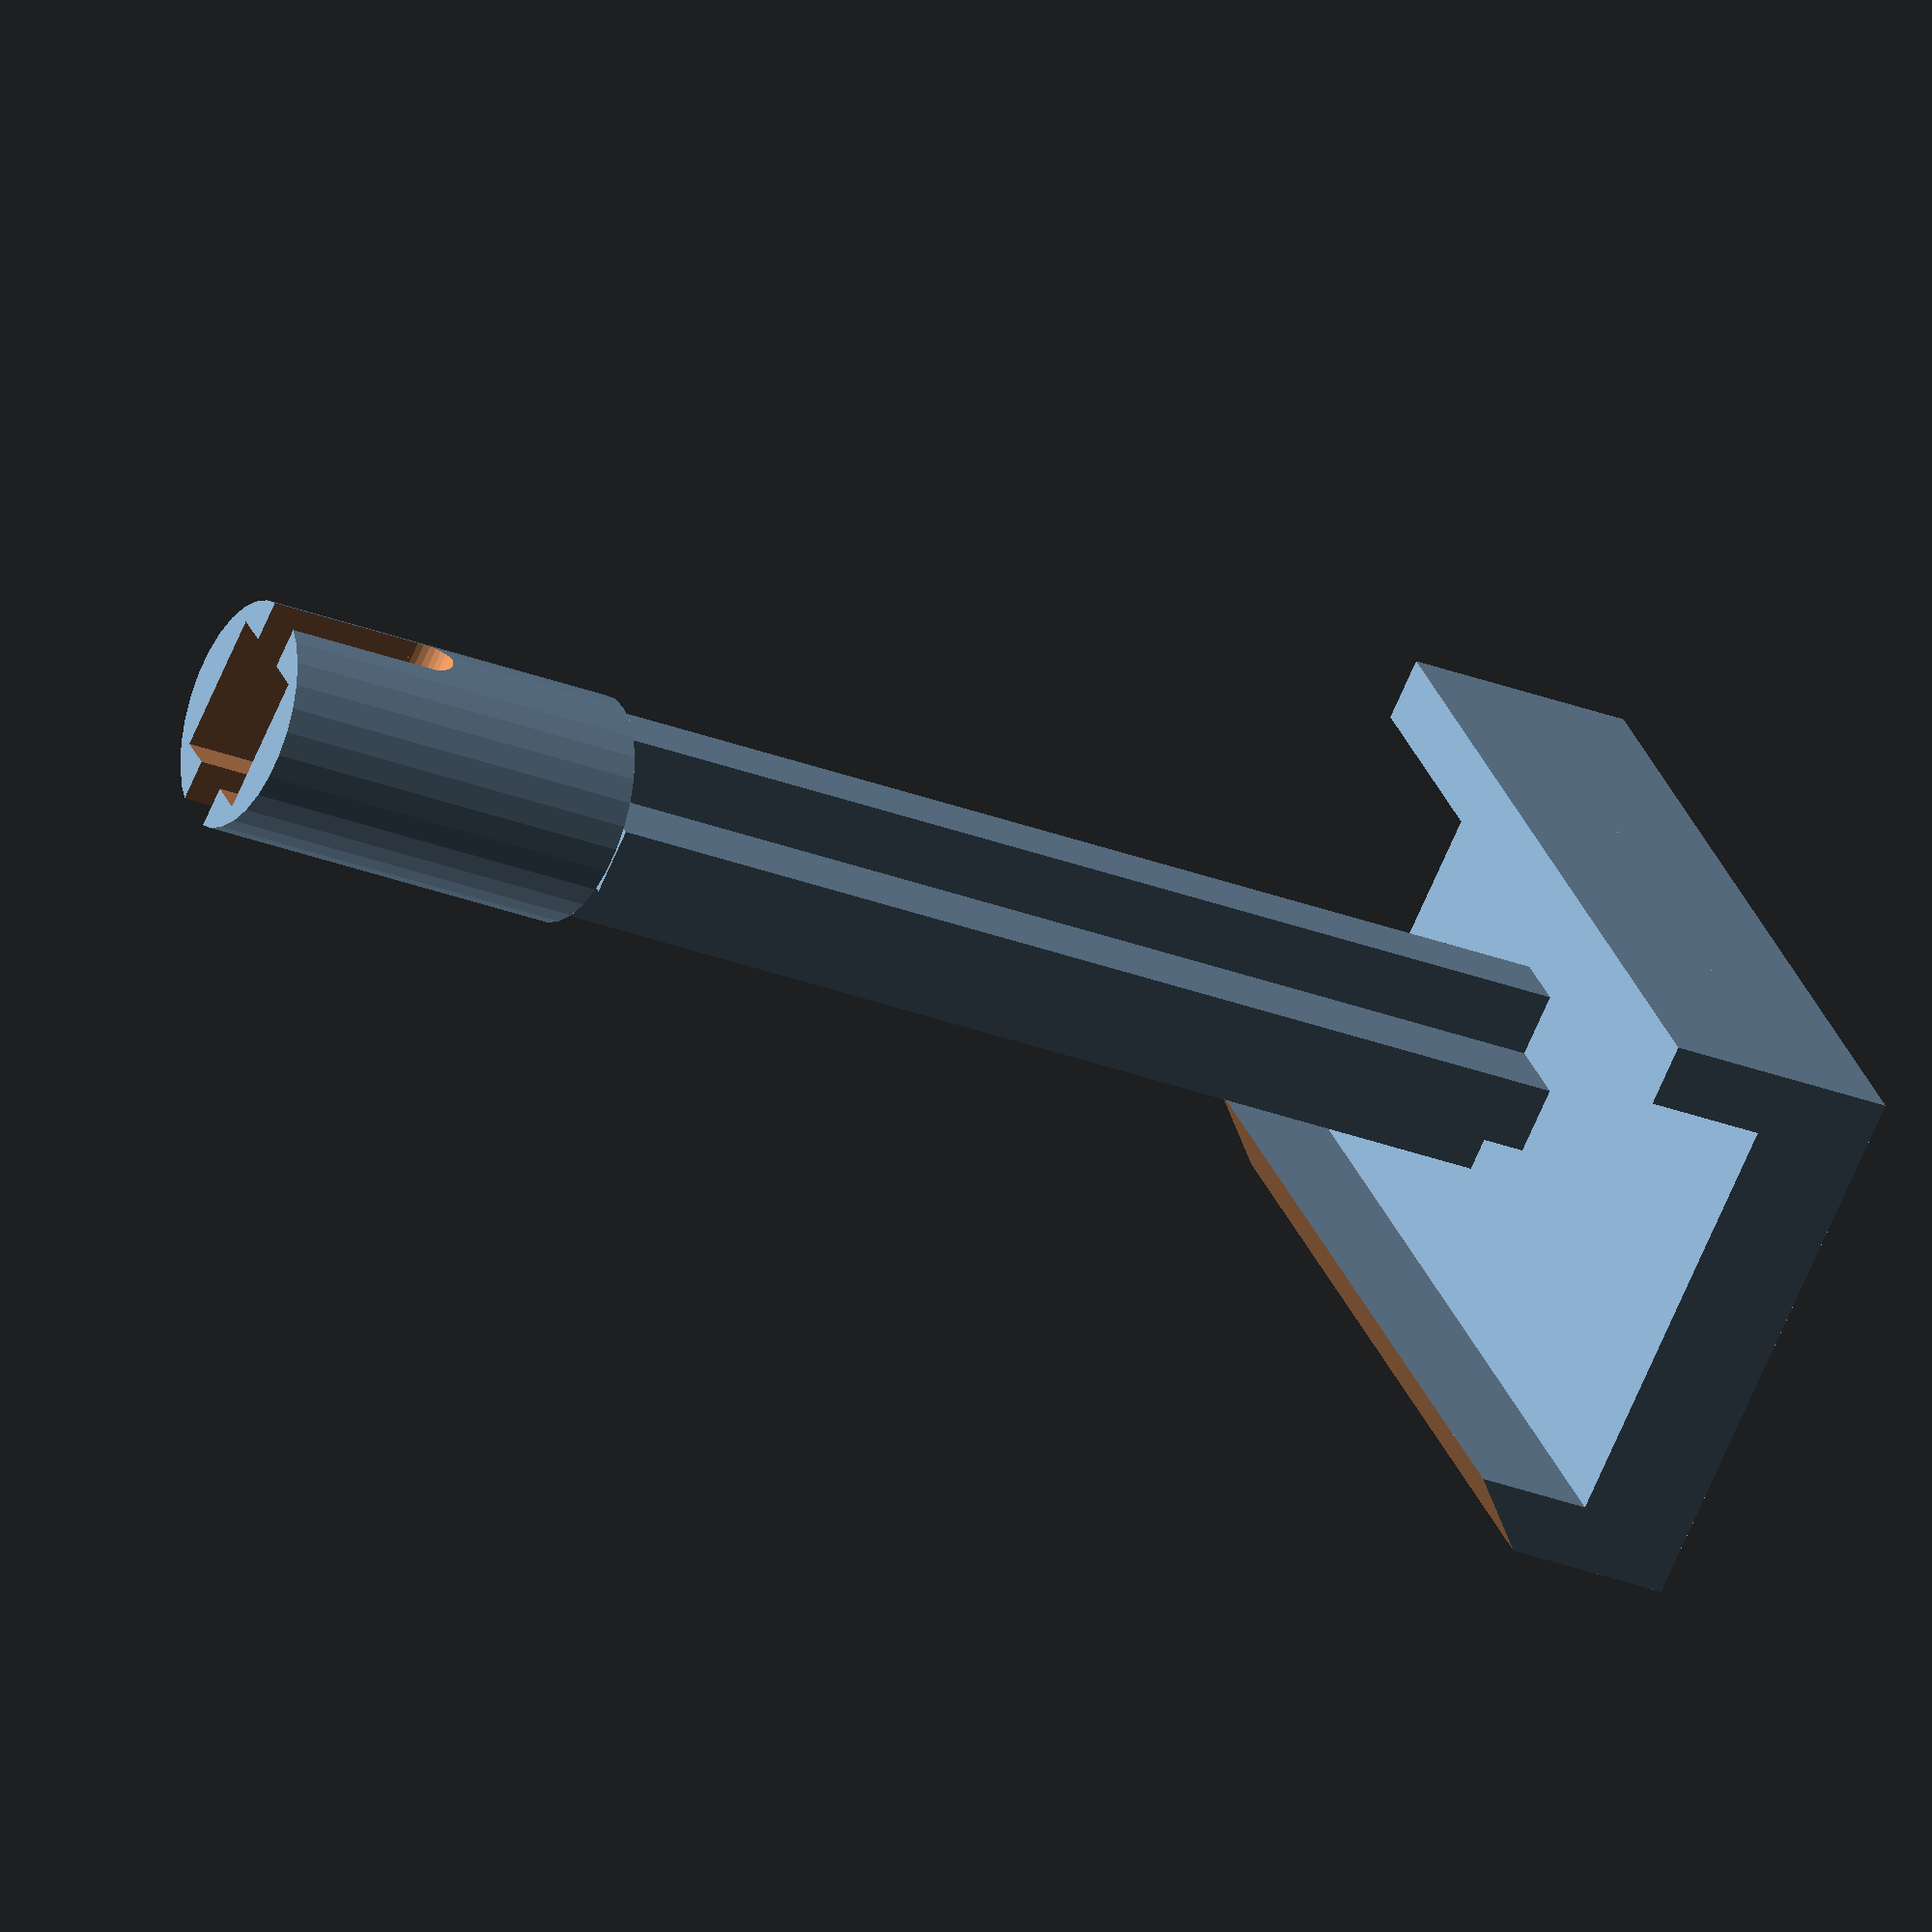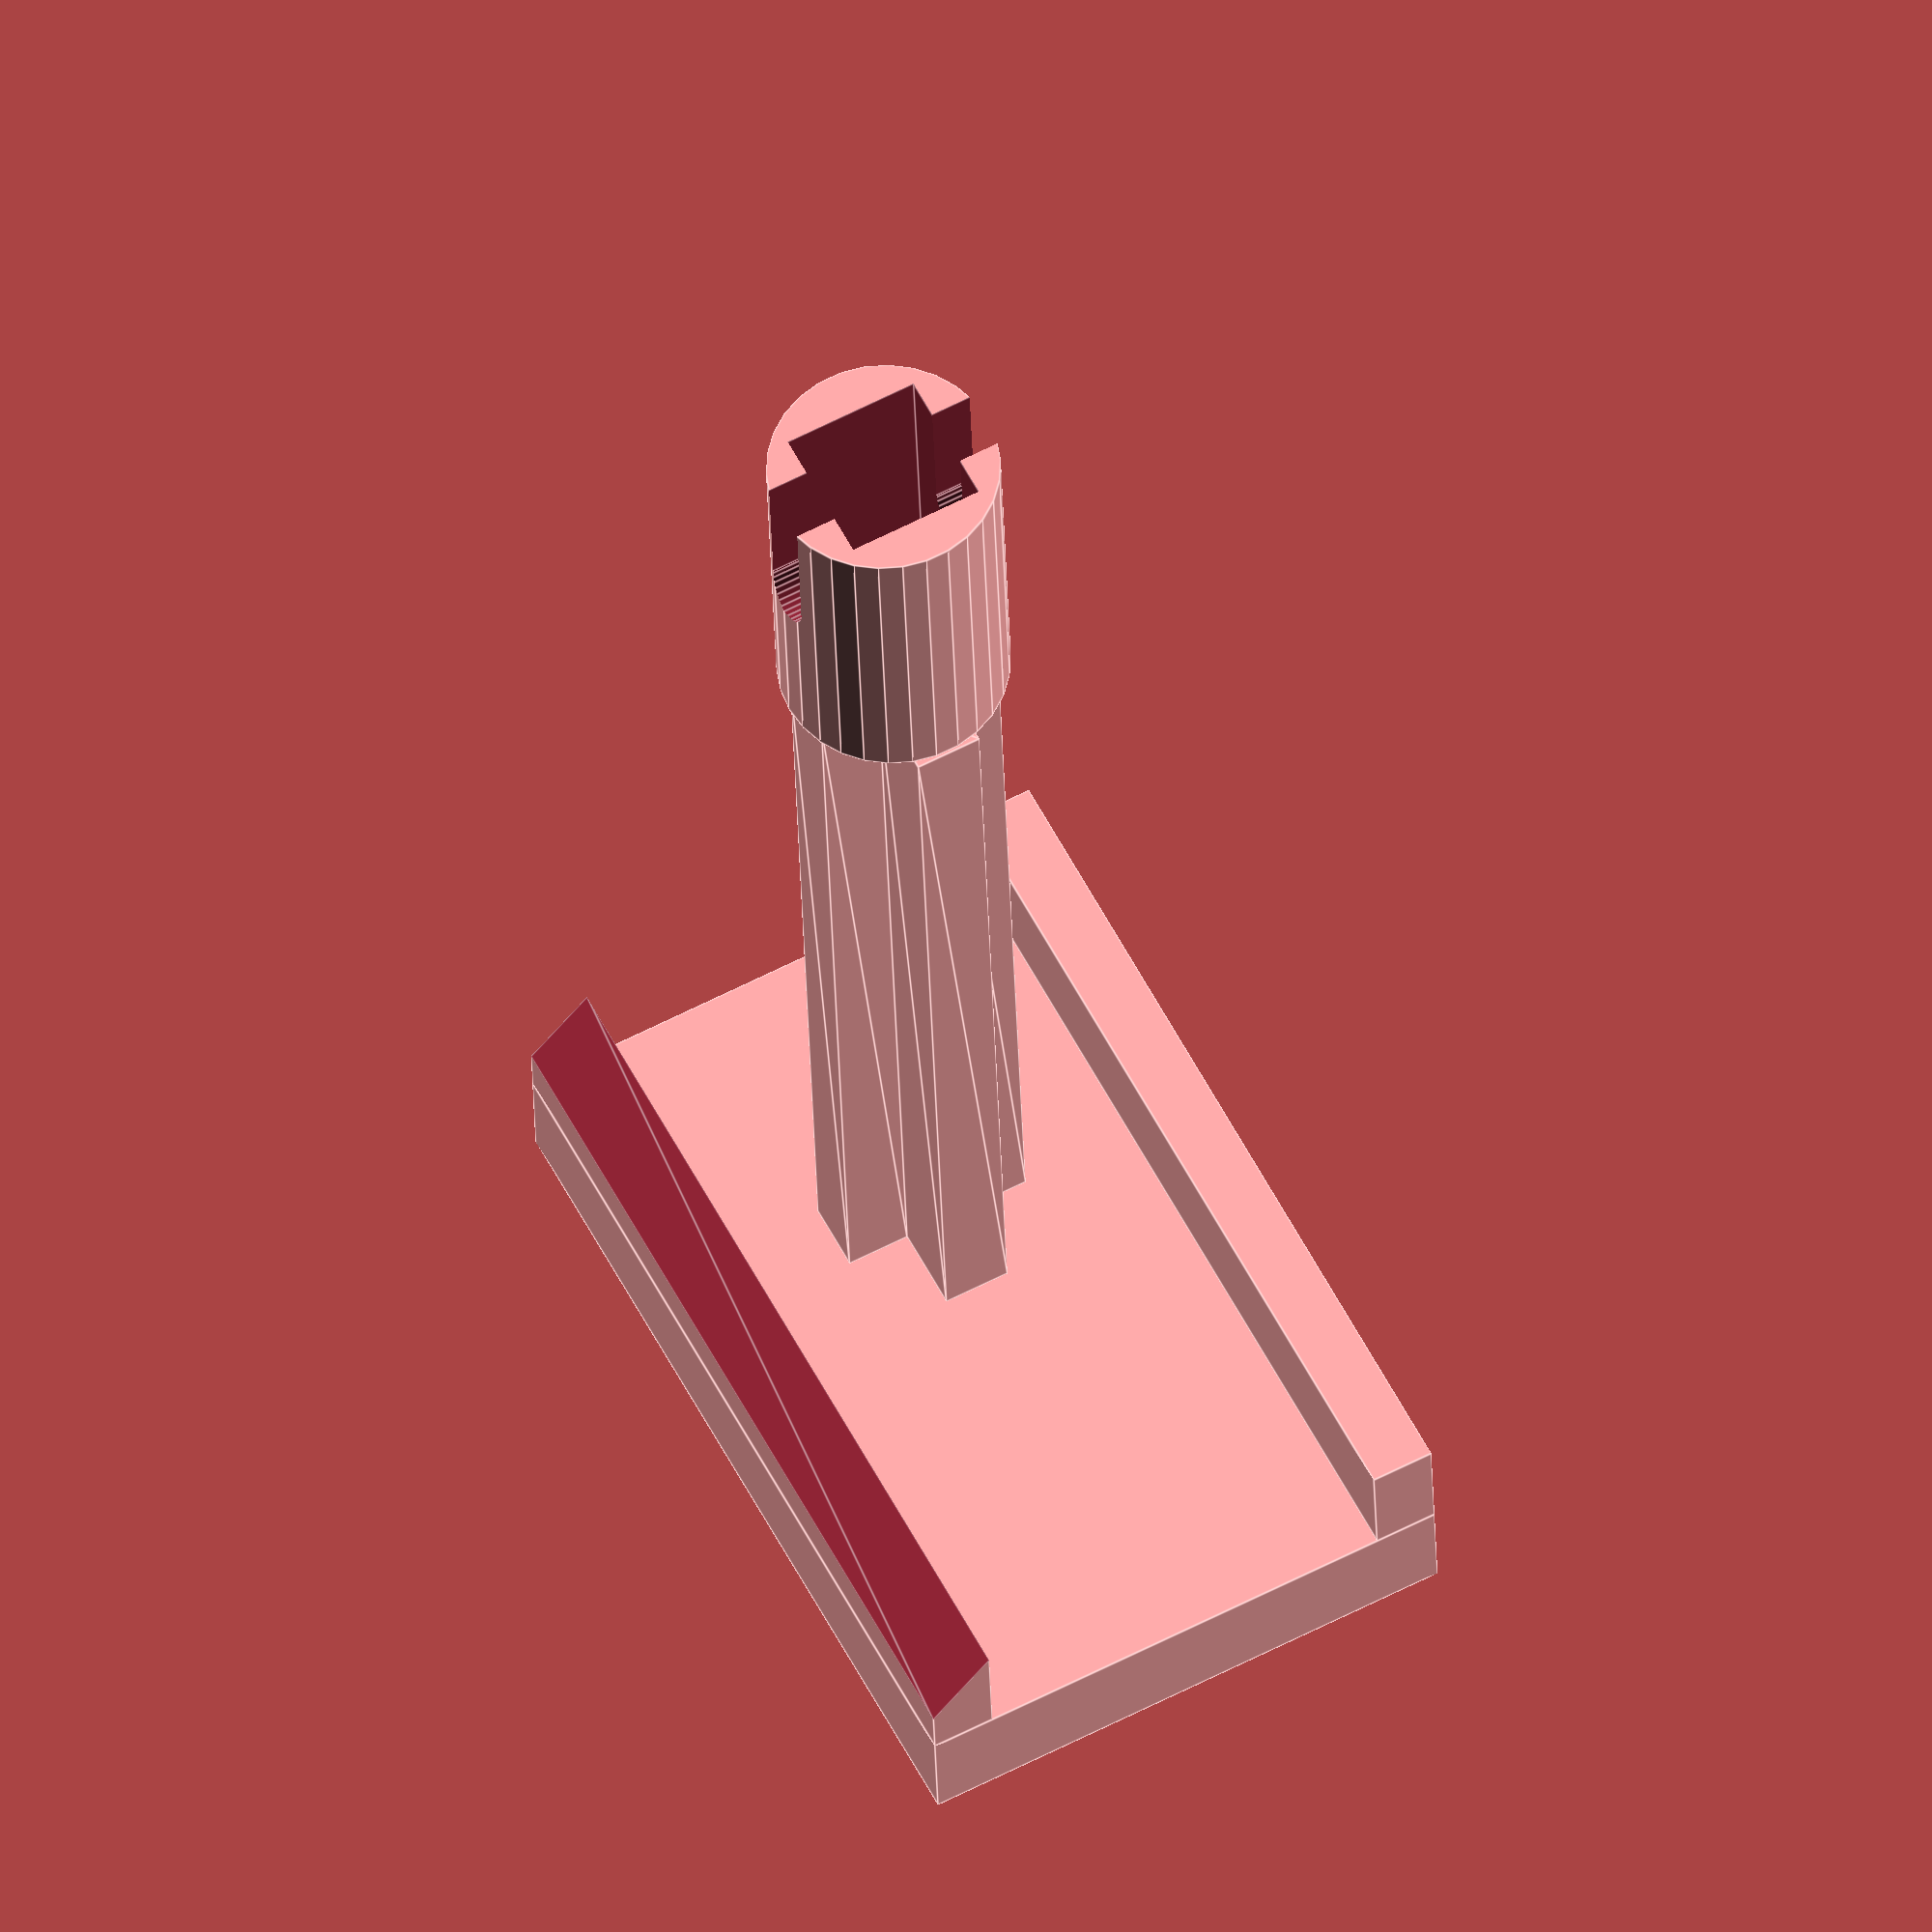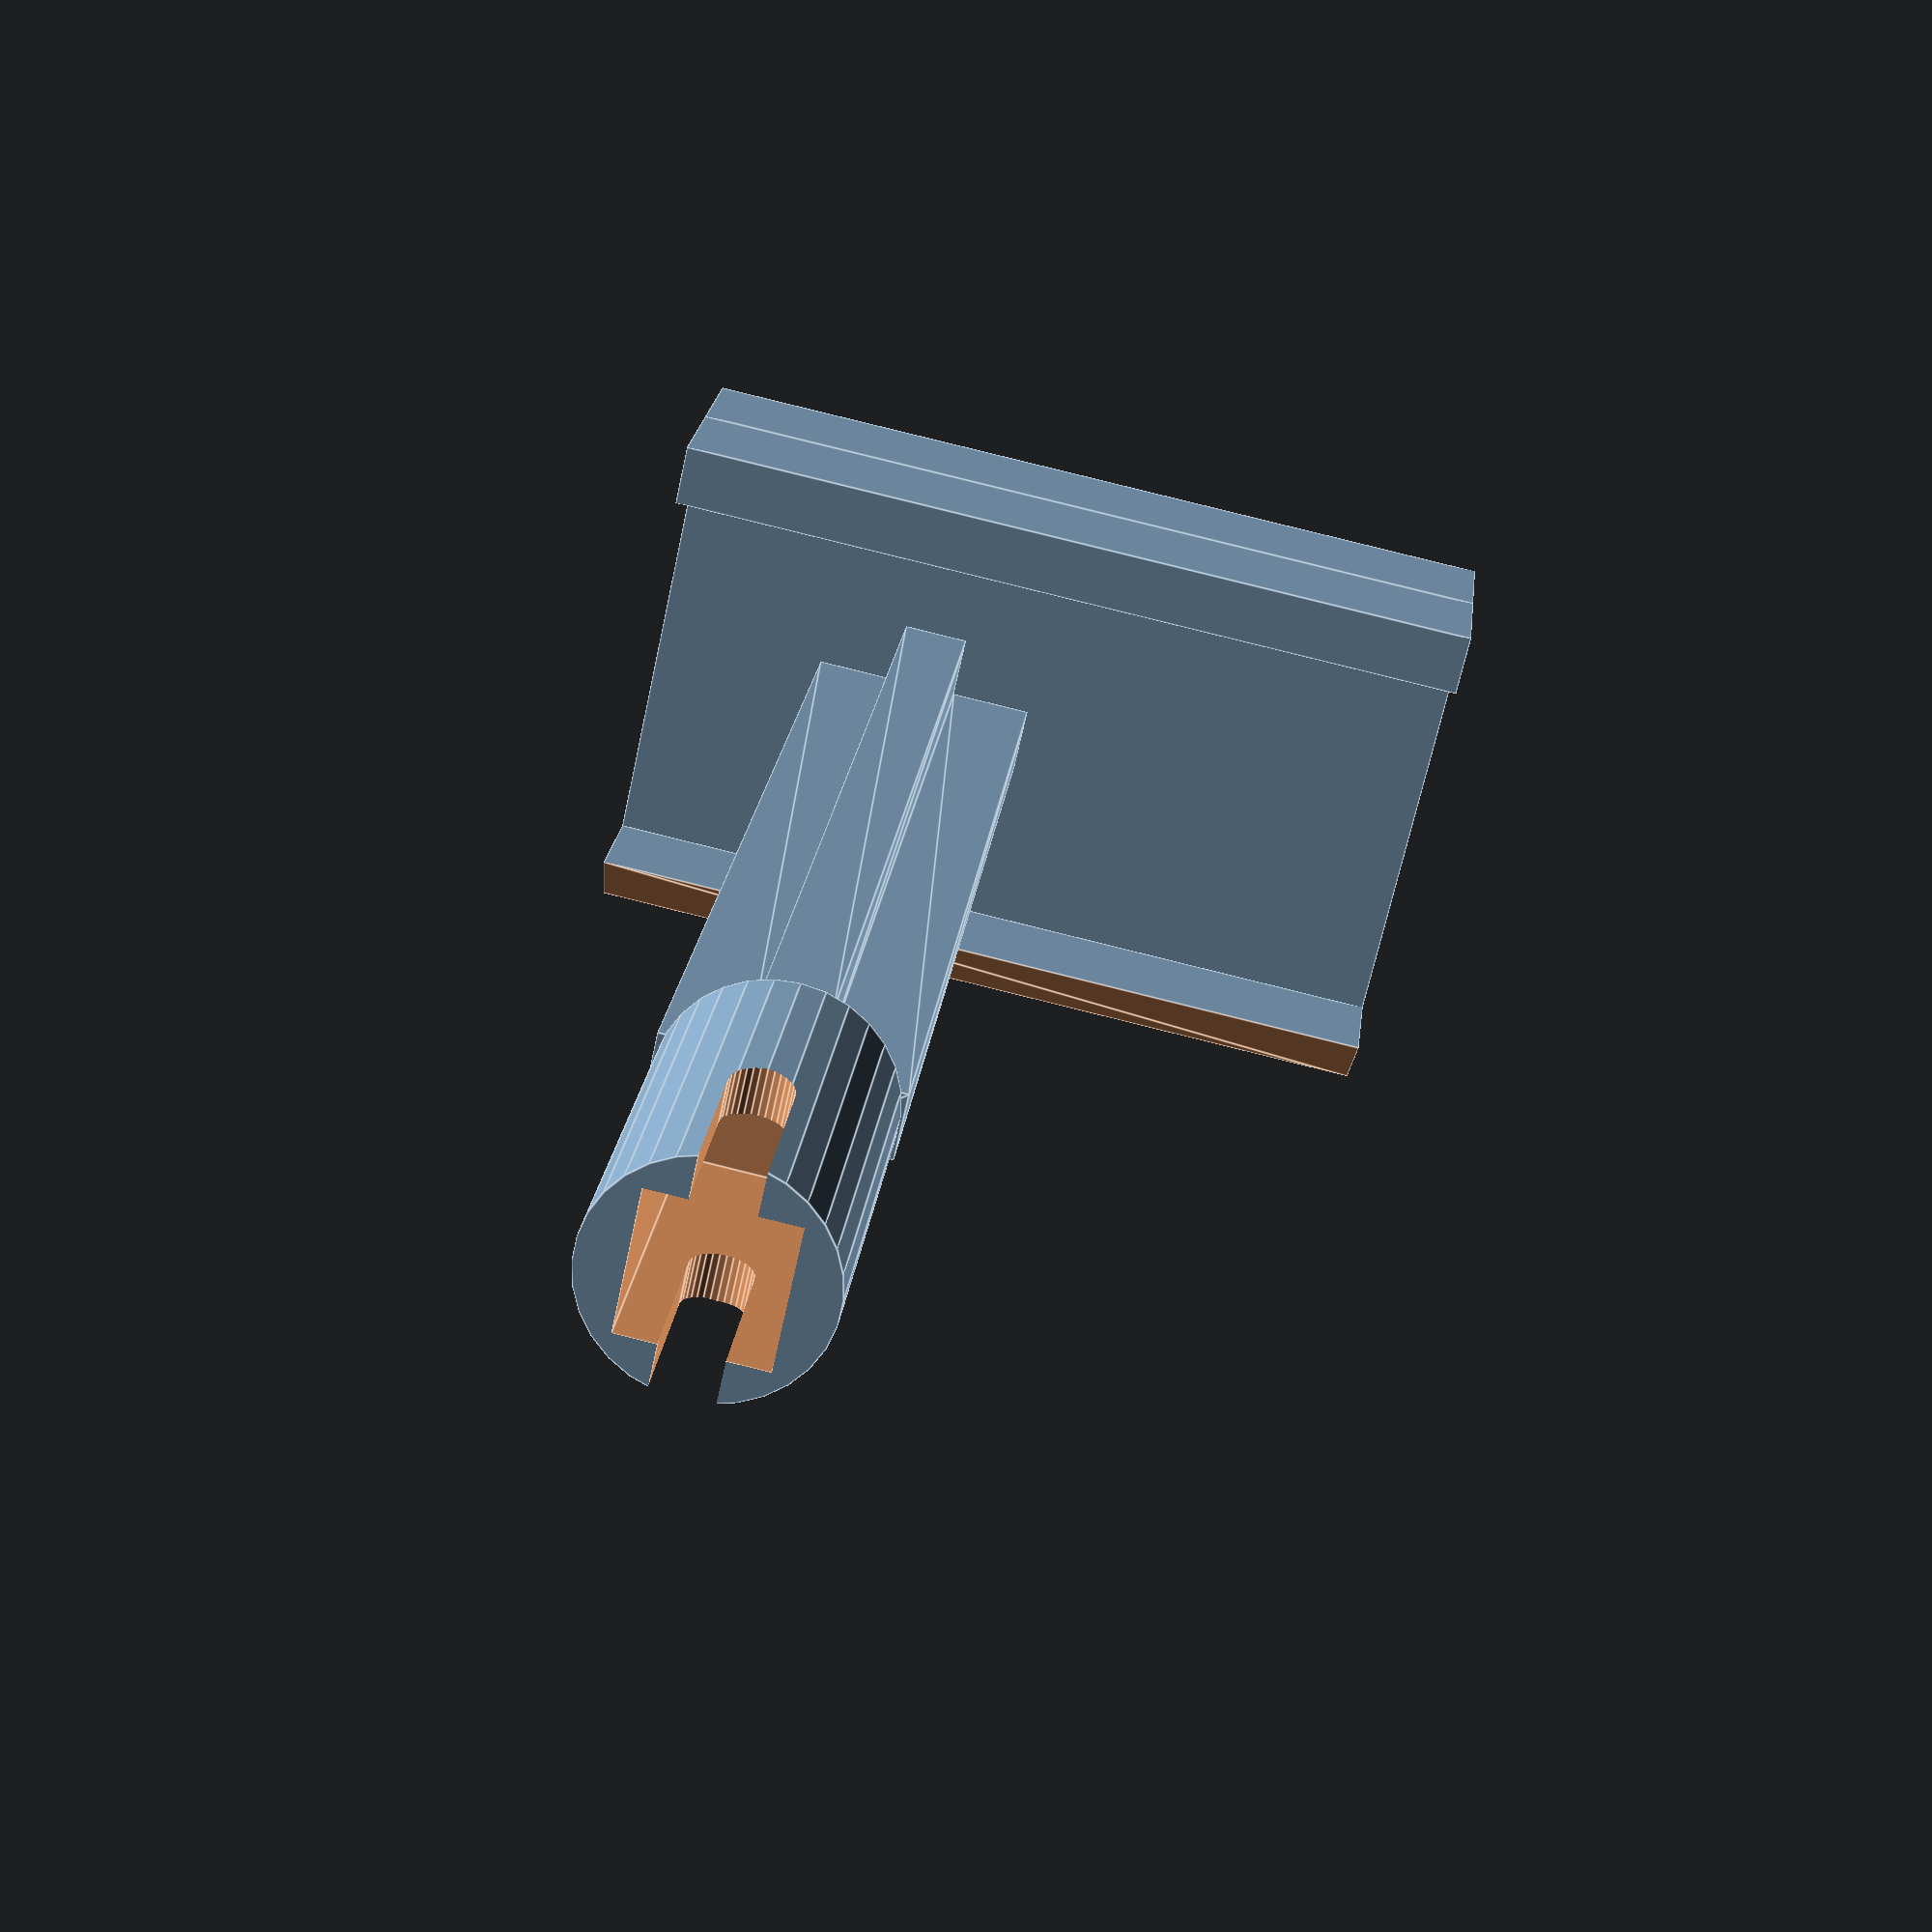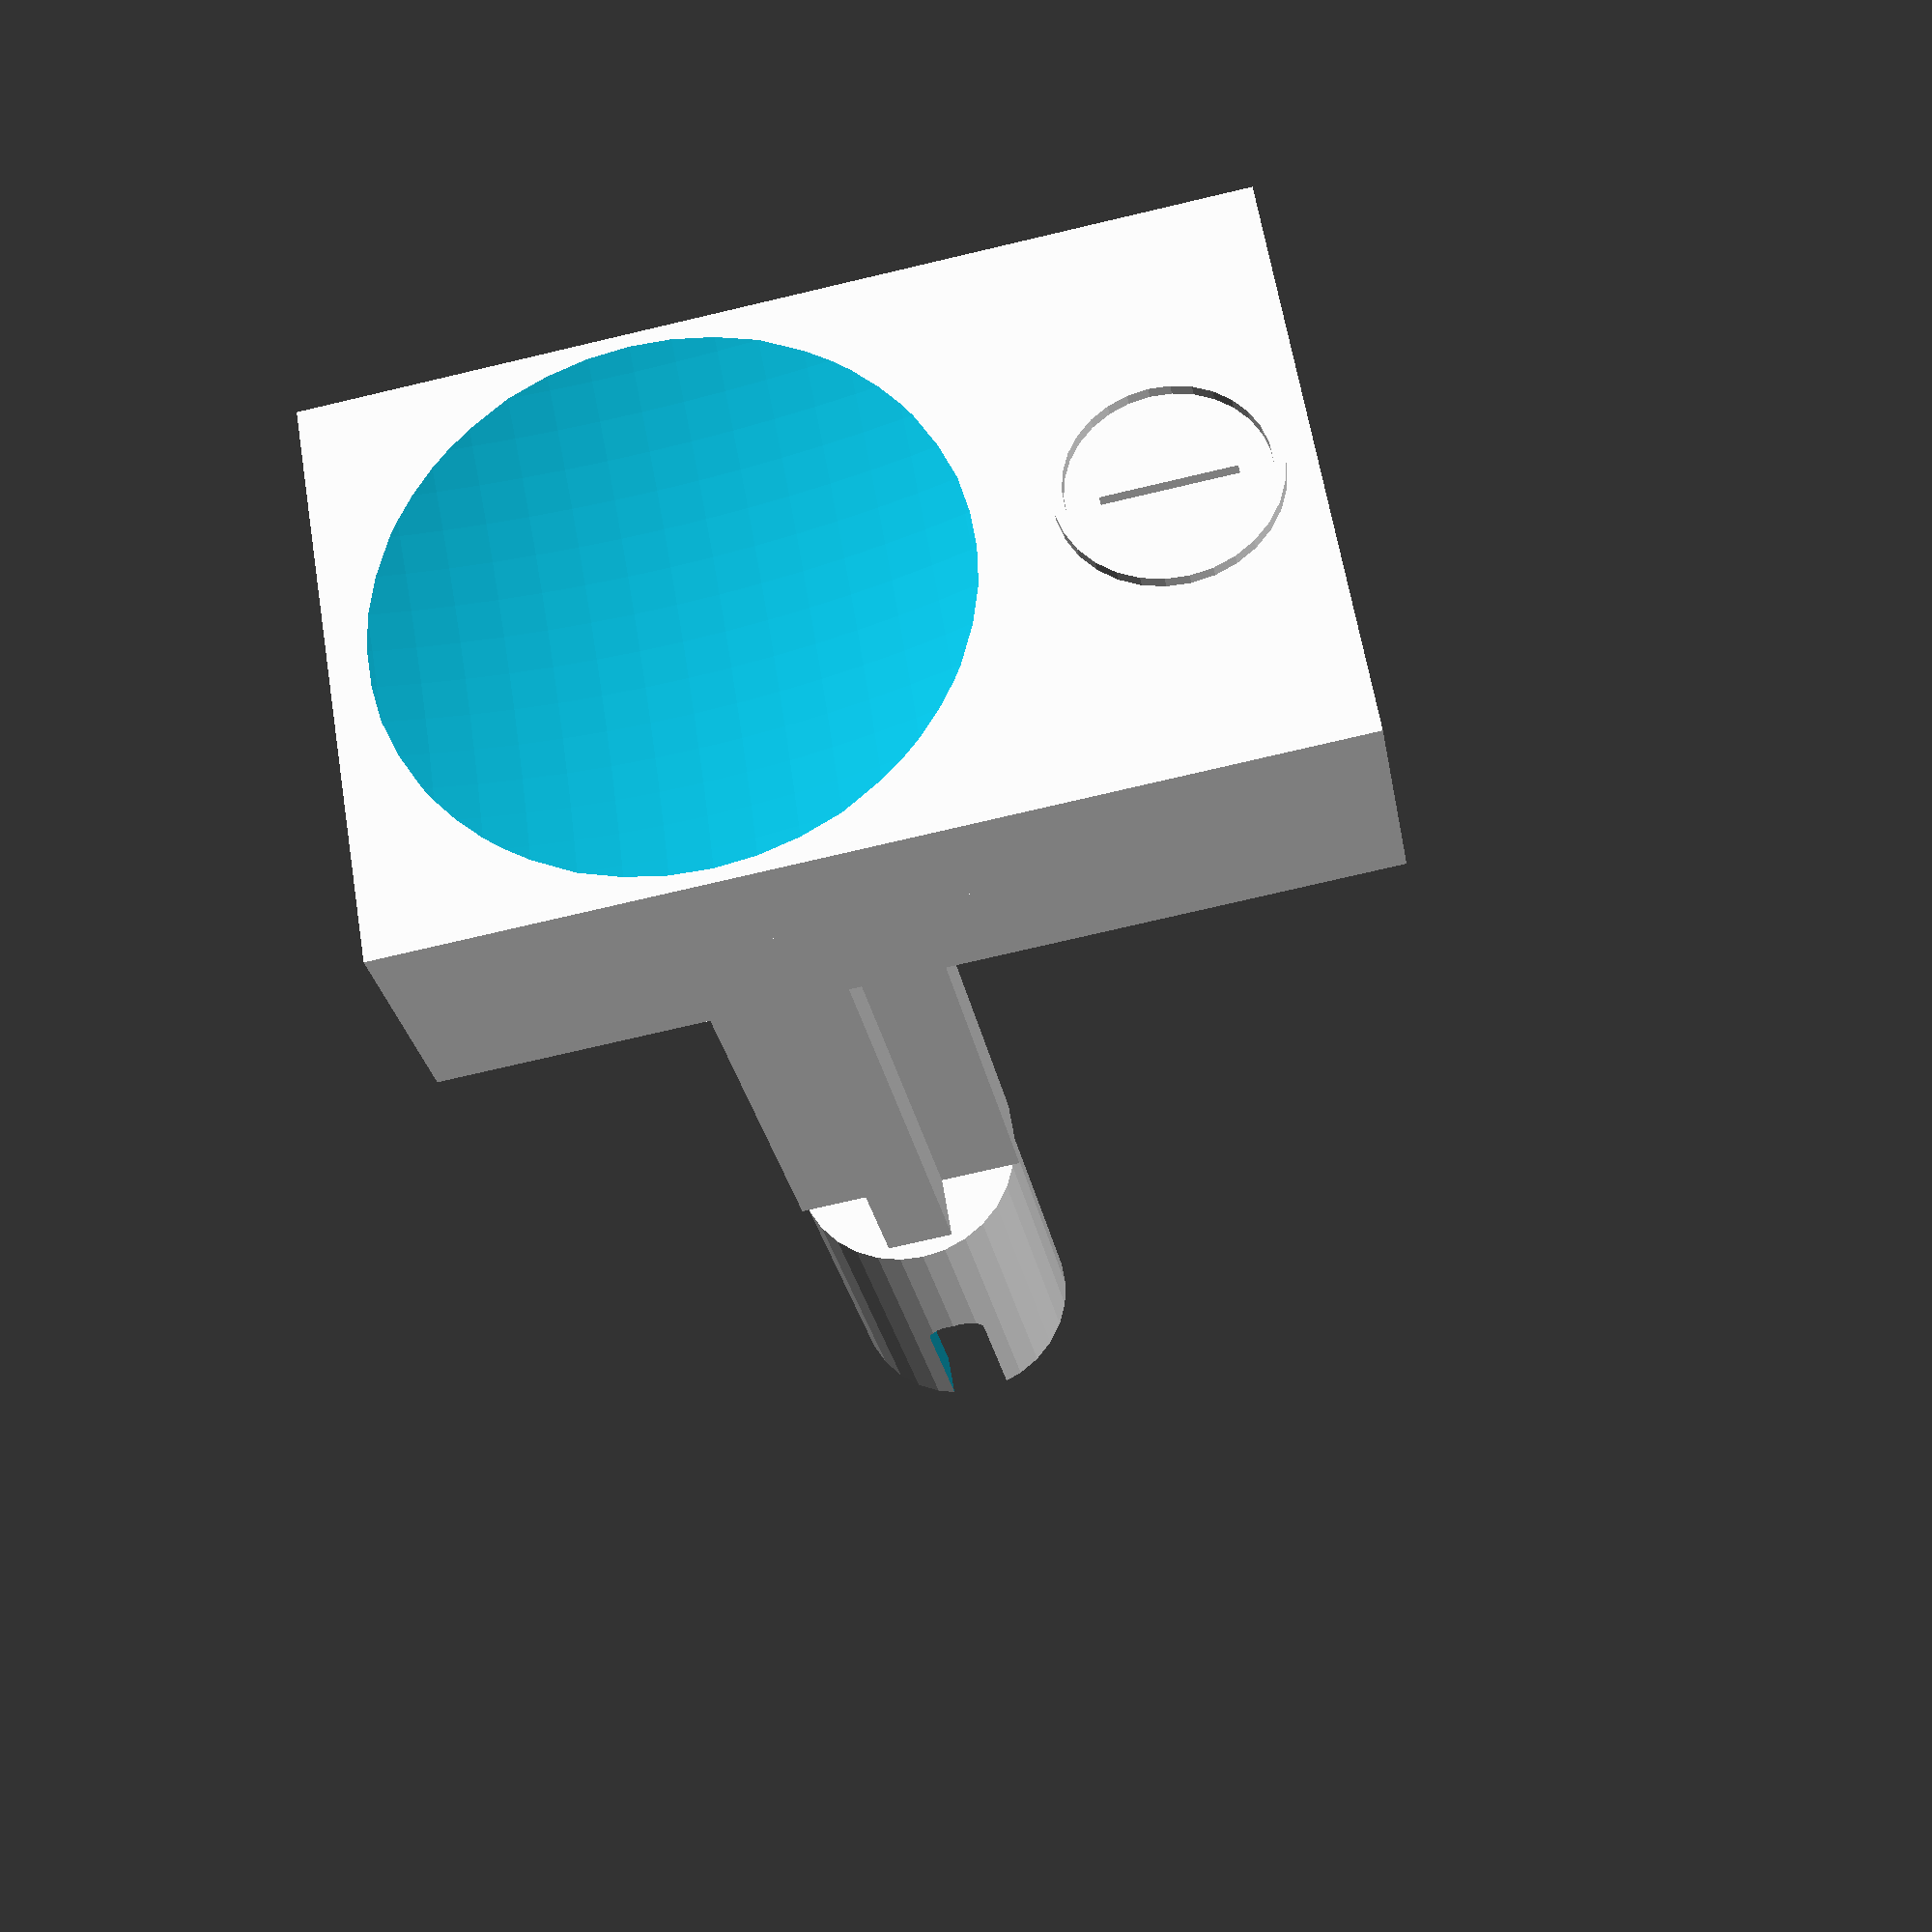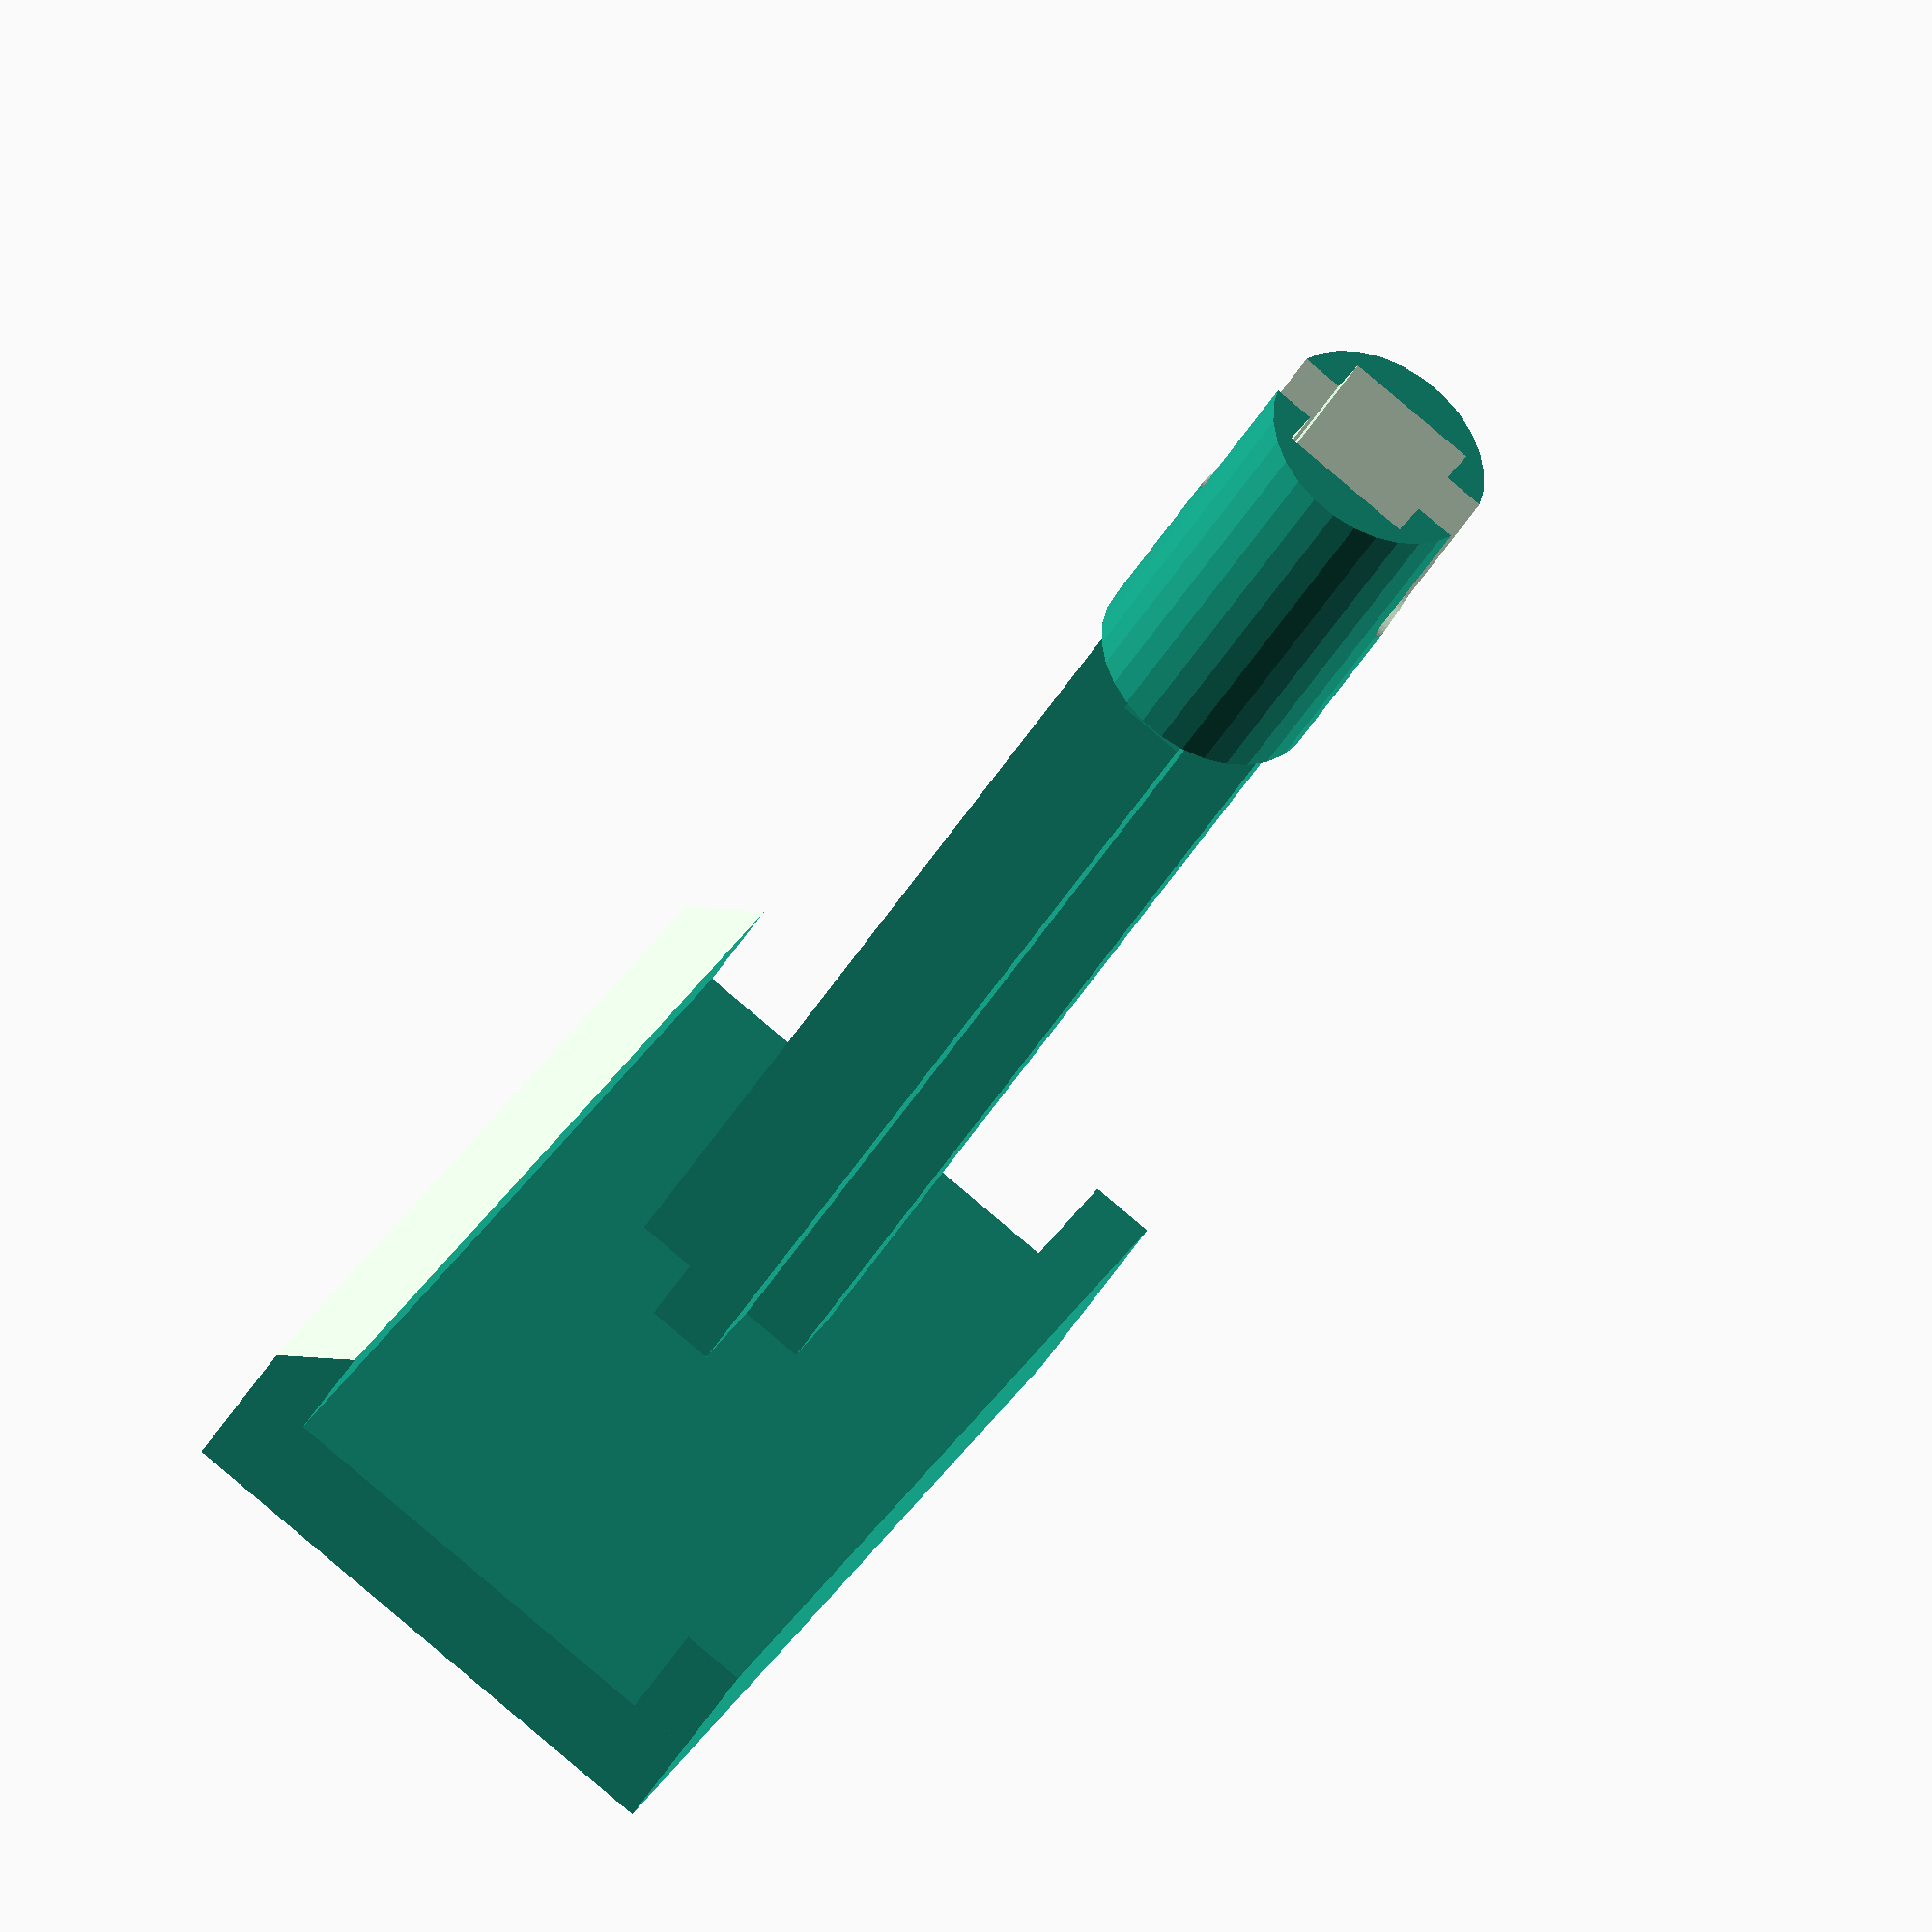
<openscad>
// OpenSCAD definition for an Acorn Risc PC Power Button
//
// This was measured from a real Risc PC power button to 0.1mm accuracy.
//
// by David Thomas, 28-Jan-25
//

epsilon = 0.01; // aka bodge factor

width = 13.9;
height = 21.5;
depth = 2.9;

sidewidth = 1.6;
leftdepth = 3;
rightdepth = 2.9;

reinforced = false; // makes the stem a solid tube

stemwidth = 4.9;
stemheight = 5.9;
stemdepth = 26.3;
stemmiddle = 1.7;

cyldia = 5.8; // 5.9 wide, 5.7 high as measured but using an average here
cyldepth = 9.6;
cyldetail = 30;

cylcutout = 3.5;
cylcutoutdepth = 9.0;

mouthwidth = 10;
mouthheight = 1.5;
mouthdepth = 4;

symbol = true; // enables symbol on button front
symboldia = 5;
symboldepth = 0.3;
symbol_y = 3.15; // from bottom
symboldetail = cyldetail;
symbolthickness = 0.25;

push = true; // enables push impression on button front
pushsize = 45; // sphere diameter
pushdepth = 1;
push_y = 14; // from bottom
pushdetail = 150;

top = false; // additional top fill

difference() {
	union() {
		// front
		button = [width, depth, height];
		cube(size = button);

		// stem
		translate([width / 2, depth, 17 - stemheight / 2])
			rotate([-90, 0, 0]) {
				difference() {
					if (!reinforced) {
						union() {
							// cross part
							linear_extrude(stemdepth)
								union() {
									square([stemmiddle, stemheight], center = true);
									square([stemwidth, stemmiddle], center = true);
								}

							// cylinder part
							translate([0, 0, stemdepth + cyldepth / 2])
								cylinder(h = cyldepth, r = cyldia / 2, center = true, $fn = cyldetail);
						}
					} else {
						translate([0, 0, (stemdepth + cyldepth) / 2])
							cylinder(h = stemdepth + cyldepth, r1 = cyldia / 2, r2 = cyldia / 2, center = true);
					}

					translate([0, 0, stemdepth + cyldepth / 2])
						union() {
								// cut out the square section
								translate([0, 0, (cyldepth - cylcutoutdepth) / 2 + epsilon])
									cube([cylcutout, cylcutout, cylcutoutdepth], center = true);

								// cut out the mouth section
								translate([0, 0, (cyldepth - mouthdepth) / 2 + epsilon]) {
									cube([mouthwidth, mouthheight, mouthdepth], center = true);
									
									// round off the mouth section
									translate([0, 0, -mouthdepth / 2])
										rotate([0, 90, 0])
											cylinder(h = mouthwidth, r = 0.75, center = true, $fn = cyldetail);
								}
						}
				}
			}

		lefthand = [sidewidth, leftdepth, height];
		translate([0, depth, 0])
			cube(size = lefthand);

		righthand = [sidewidth, rightdepth, height];
		translate([width - sidewidth, depth, 0])
			difference() {
				cube(size = righthand);

				// using epsilon here to avoid edges colliding
				t = sidewidth;
				translate([0, rightdepth - t, -epsilon])
					linear_extrude(height + epsilon * 2)
						polygon(points=[[t + epsilon, -epsilon],
								[t + epsilon, t + epsilon],
								[-epsilon, t + epsilon]]);
			}
		
		// top fill (additional)
		if (top) {
			top = [width - sidewidth * 2, leftdepth, sidewidth];
			translate([sidewidth, depth, height - sidewidth])
				cube(size = top);
	   }

		// power symbol
		if (symbol) {
			translate([width / 2, -symboldepth, symbol_y])
				rotate([-90, 0, 0])
					linear_extrude(1)
						union() {
							difference() {
								circle(d = symboldia, $fn = symboldetail);
								circle(d = symboldia - symbolthickness * 2, $fn = symboldetail);
							}
							square([symbolthickness, 3], center = true);
						}
		}
	}

	// push impression
	if (push) {
		translate([width / 2, -pushsize / 2 + pushdepth, push_y])
			sphere(d = pushsize, $fn = pushdetail);
	}
}

</openscad>
<views>
elev=152.3 azim=245.3 roll=17.5 proj=o view=wireframe
elev=300.9 azim=1.7 roll=152.5 proj=o view=edges
elev=95.2 azim=208.3 roll=76.1 proj=p view=edges
elev=252.6 azim=135.3 roll=76.7 proj=p view=wireframe
elev=324.4 azim=330.0 roll=208.0 proj=o view=solid
</views>
